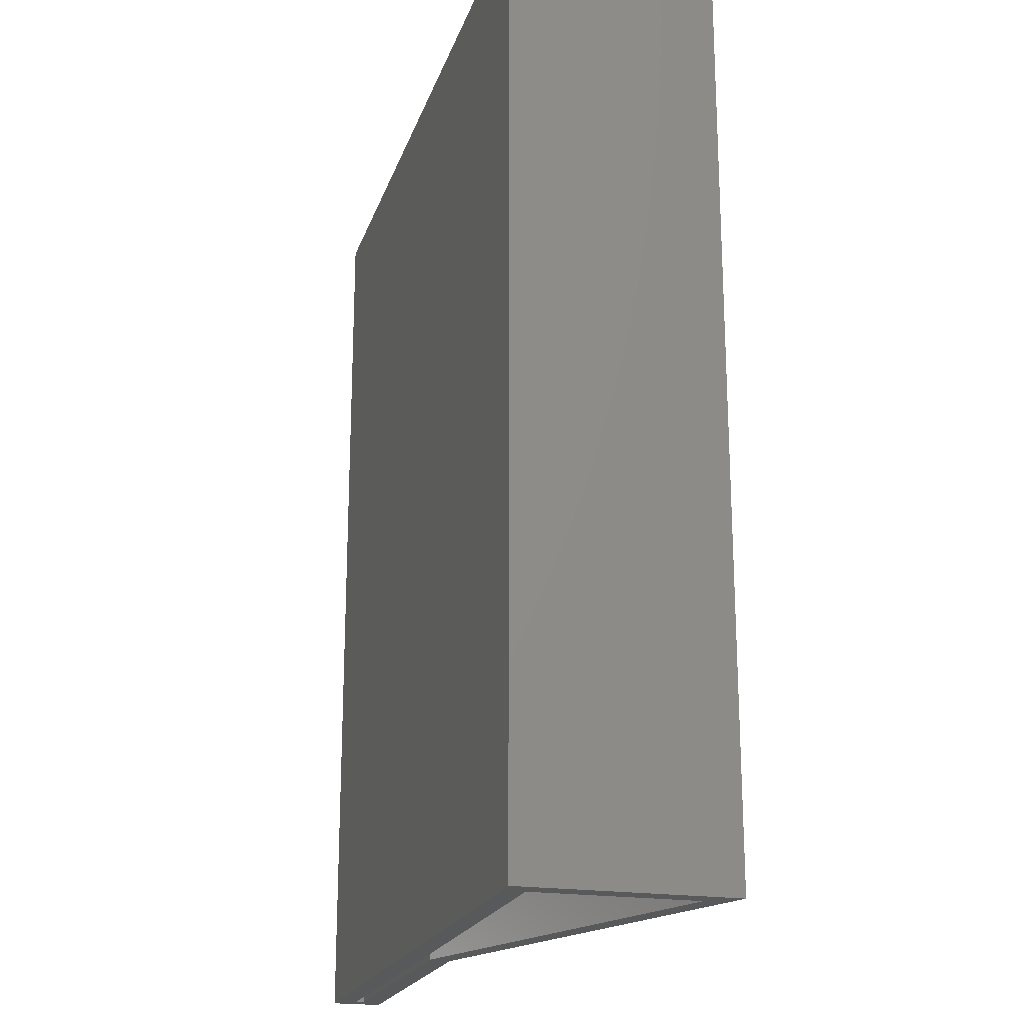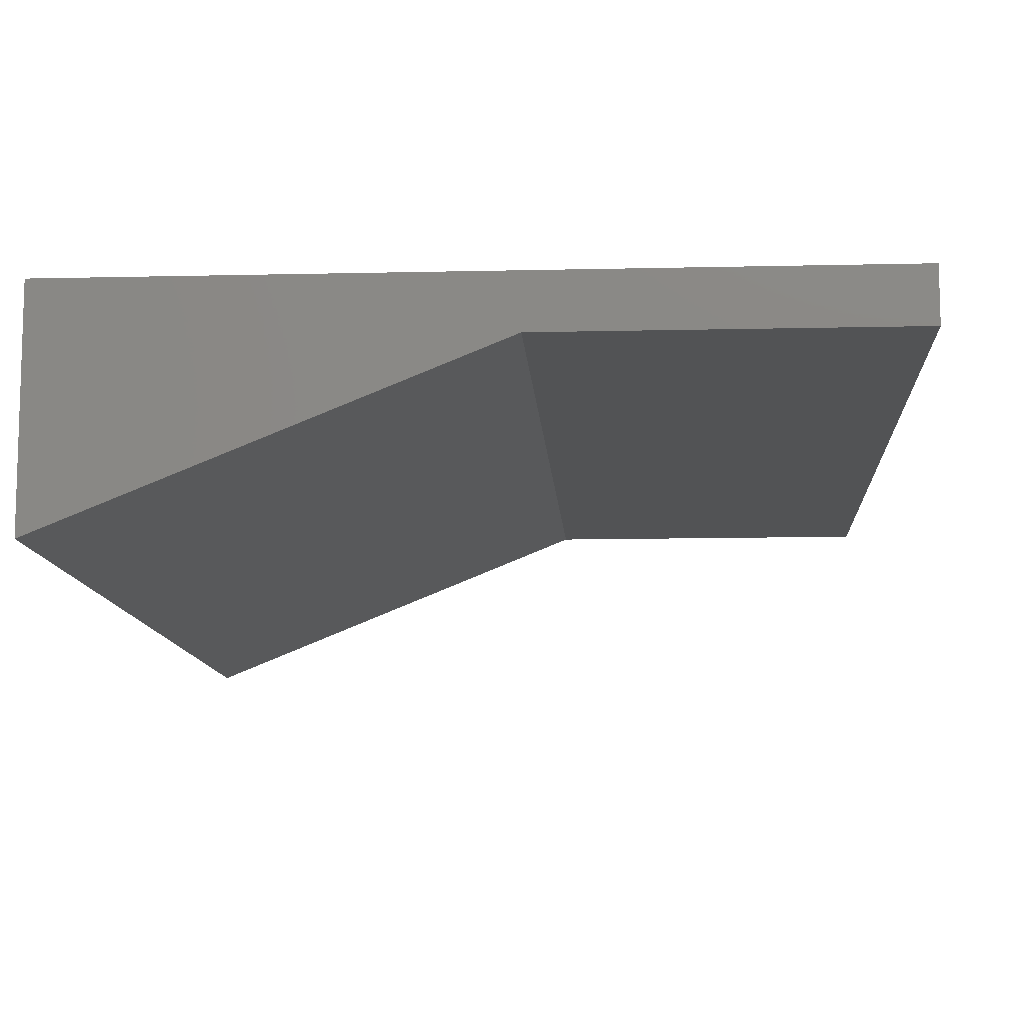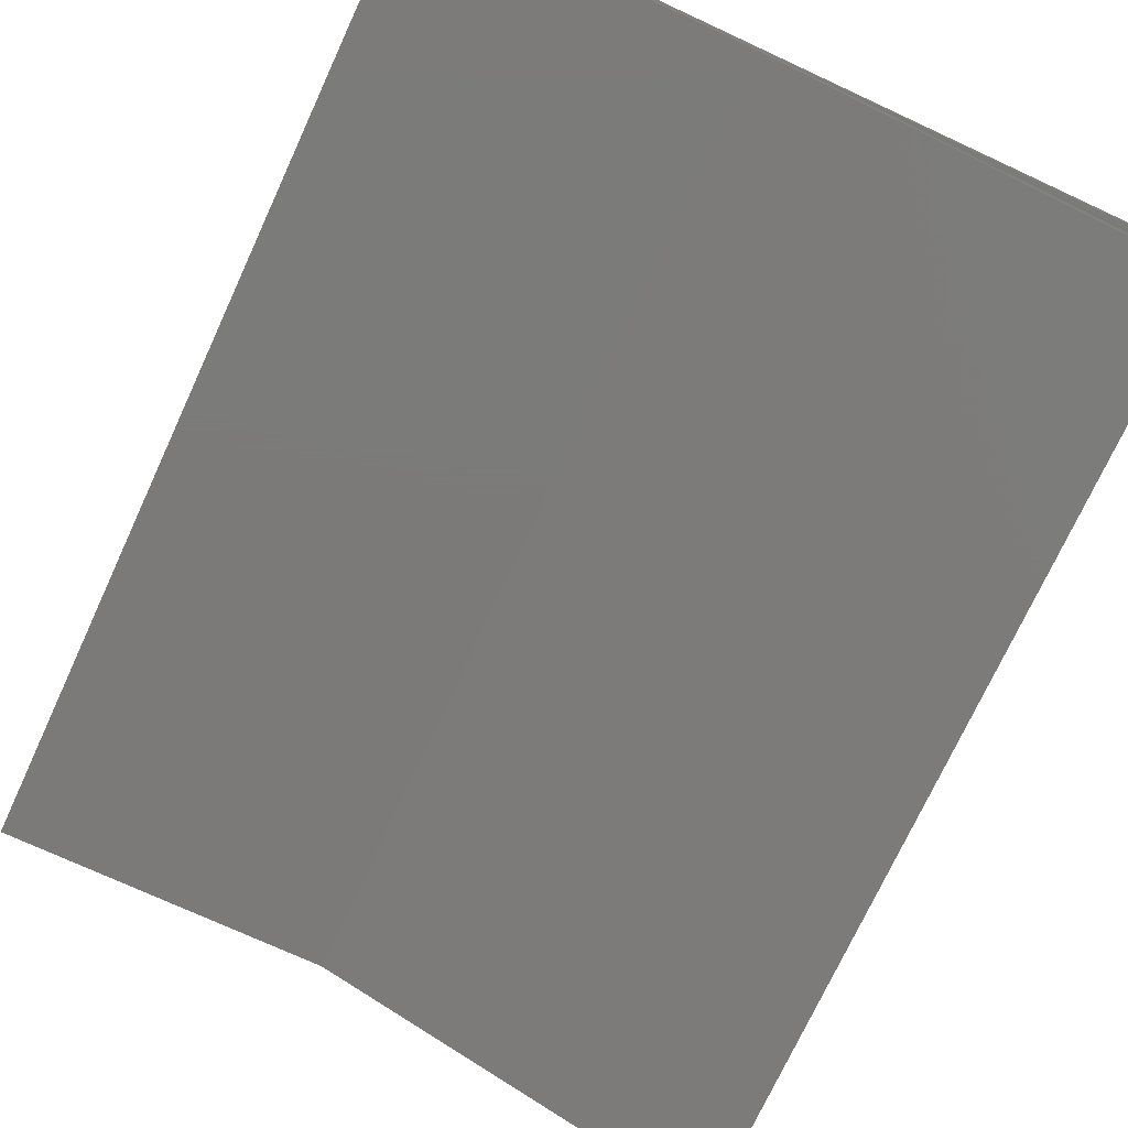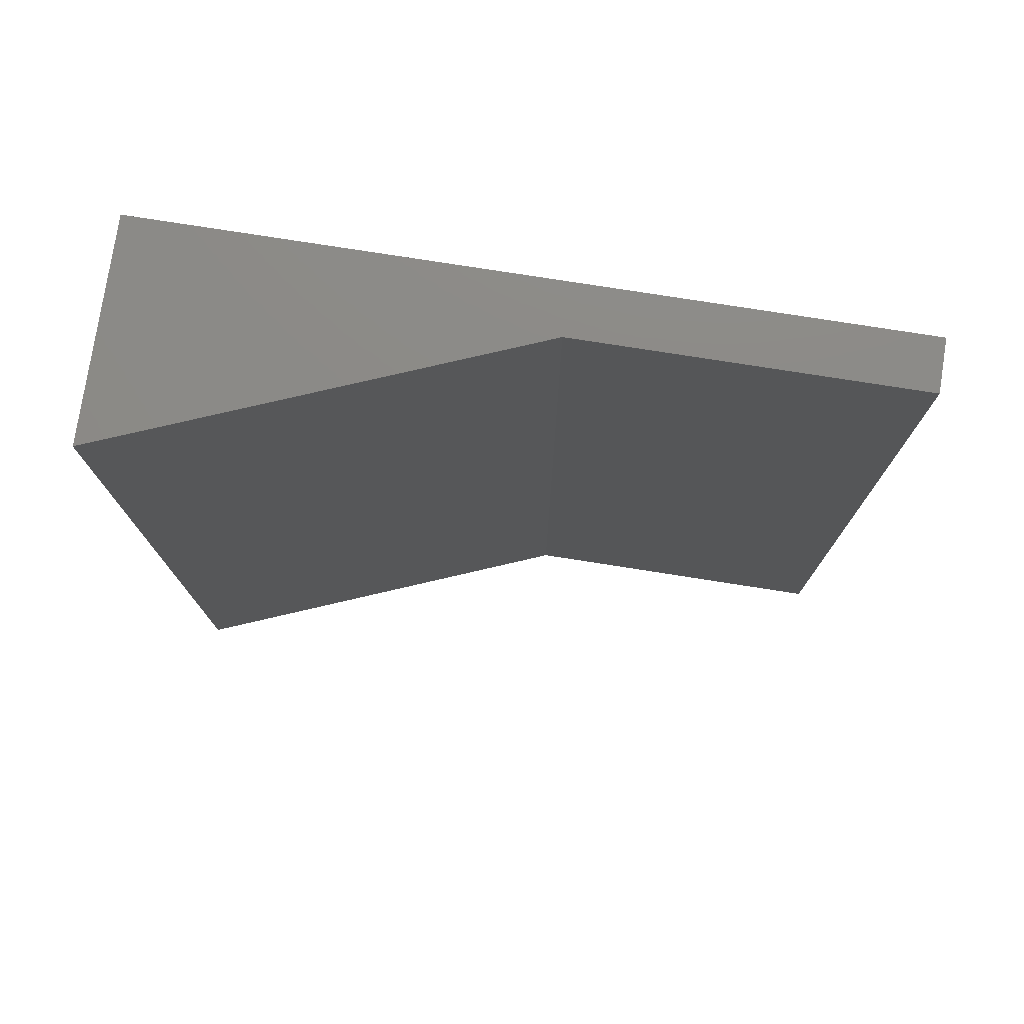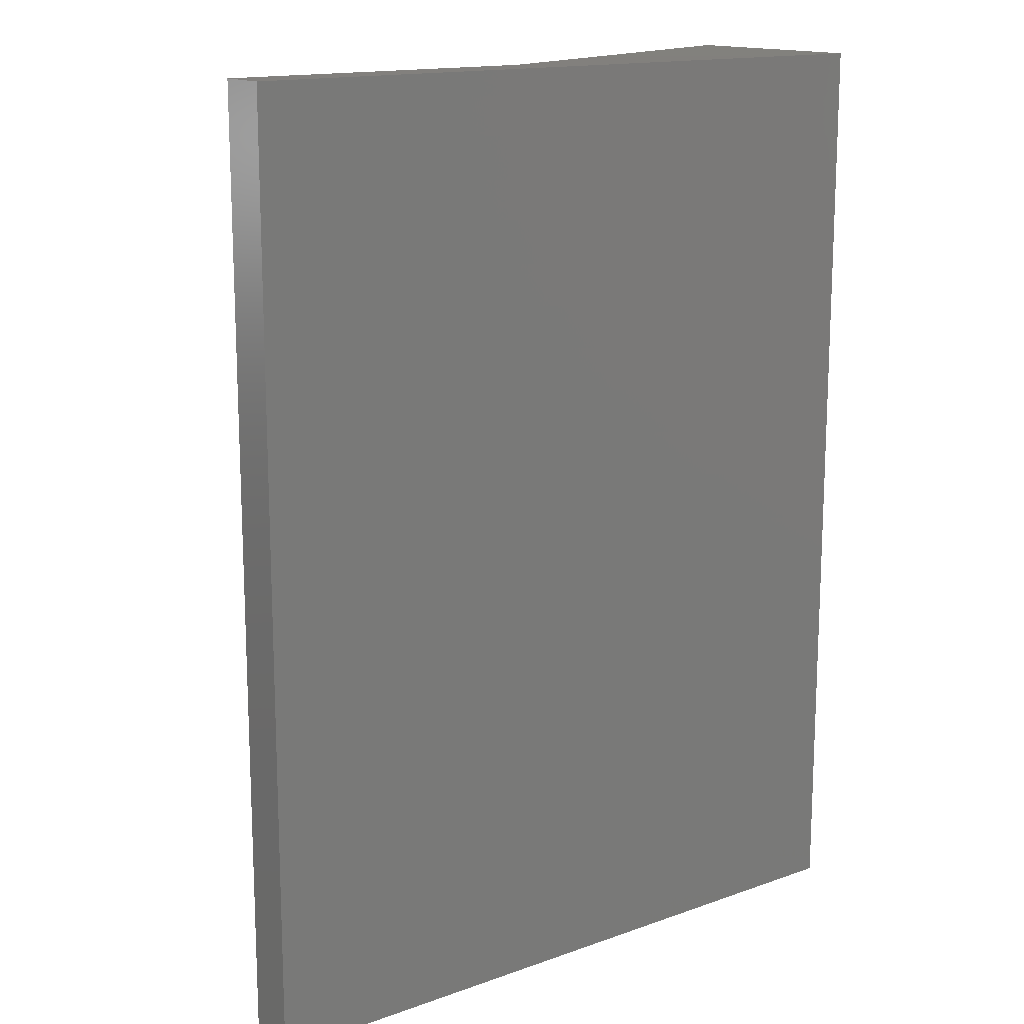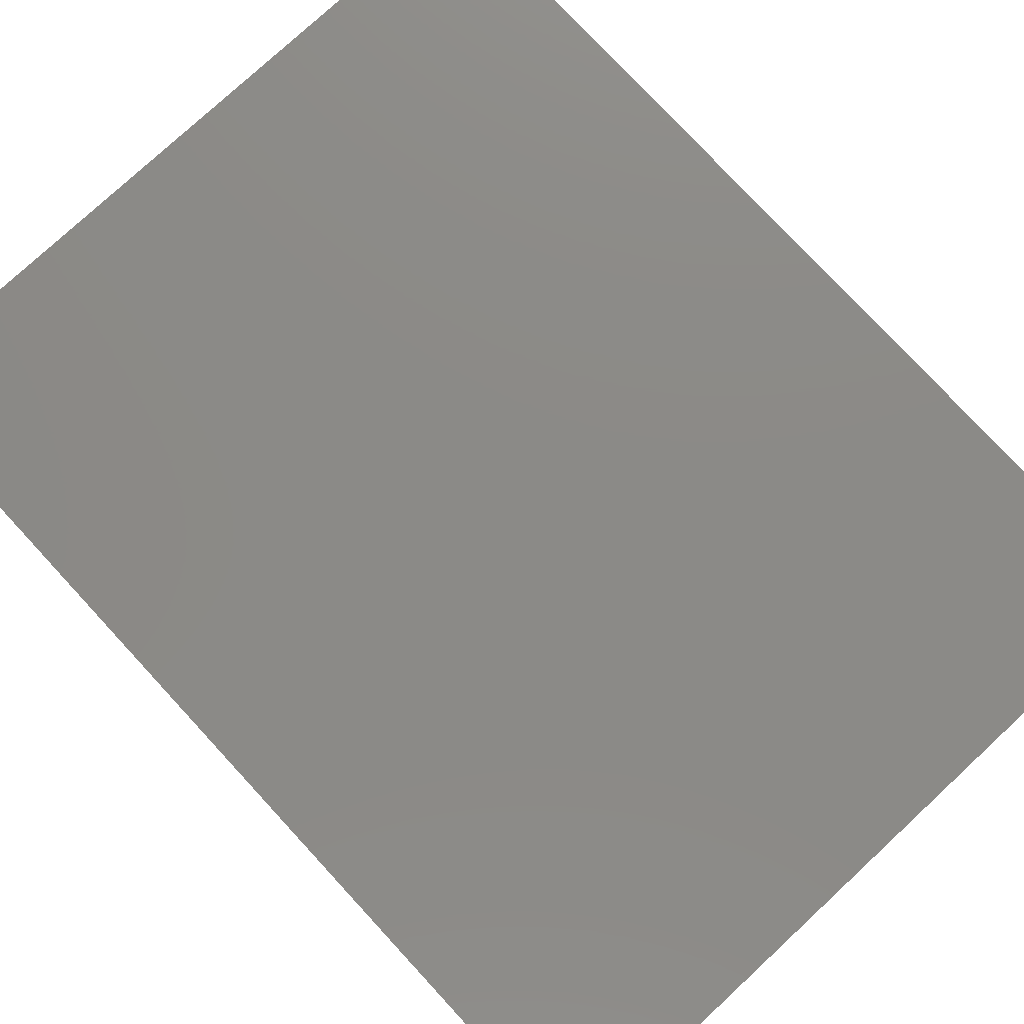
<metadata>
{"format":"stl","ext":"stl","renderer":"f3d","projection":"perspective","resolution":1024,"background":"white","views":[{"elev":-20.5,"azim":74.2,"up":"+Y"},{"elev":-10.6,"azim":-176.6,"up":"+Z"},{"elev":-73.8,"azim":-24.8,"up":"+Z"},{"elev":77.4,"azim":-171.1,"up":"+Y"},{"elev":15.0,"azim":-37.3,"up":"+Y"},{"elev":78.0,"azim":-42.8,"up":"+Z"}]}
</metadata>
<code>
# stl→obj: 20 verts, 36 faces
v -0.2422 -4.337e-19 0.02985
v -0.2422 -4.337e-19 -0.007812
v -0.2266 4.337e-19 0.007812
v -0.2266 4.337e-19 0.01423
v 0.2812 2.862e-17 0.01423
v 0.2969 2.949e-17 0.02985
v 0.2969 2.949e-17 -0.1273
v 0.2812 2.862e-17 -0.1041
v 0.001031 1.307e-17 -0.007812
v 0.004067 1.324e-17 0.007812
v -0.2266 0.6875 0.007812
v 0.004067 0.6875 0.007812
v 0.2812 0.6875 -0.1041
v 0.2812 0.6875 0.01423
v -0.2266 0.6875 0.01423
v -0.2422 0.7031 -0.007812
v 0.001031 0.7031 -0.007812
v 0.2969 0.7031 -0.1273
v 0.2969 0.7031 0.02985
v -0.2422 0.7031 0.02985
f 1 2 3
f 1 3 4
f 1 4 5
f 1 5 6
f 6 5 7
f 7 5 8
f 7 8 9
f 9 8 10
f 9 10 2
f 2 10 3
f 3 10 11
f 11 10 12
f 10 8 12
f 12 8 13
f 8 5 13
f 13 5 14
f 5 4 14
f 14 4 15
f 4 3 15
f 15 3 11
f 2 16 9
f 9 16 17
f 9 17 7
f 7 17 18
f 7 18 6
f 6 18 19
f 6 19 1
f 1 19 20
f 1 20 2
f 2 20 16
f 18 17 19
f 19 17 16
f 19 16 20
f 15 12 14
f 15 11 12
f 14 12 13

</code>
